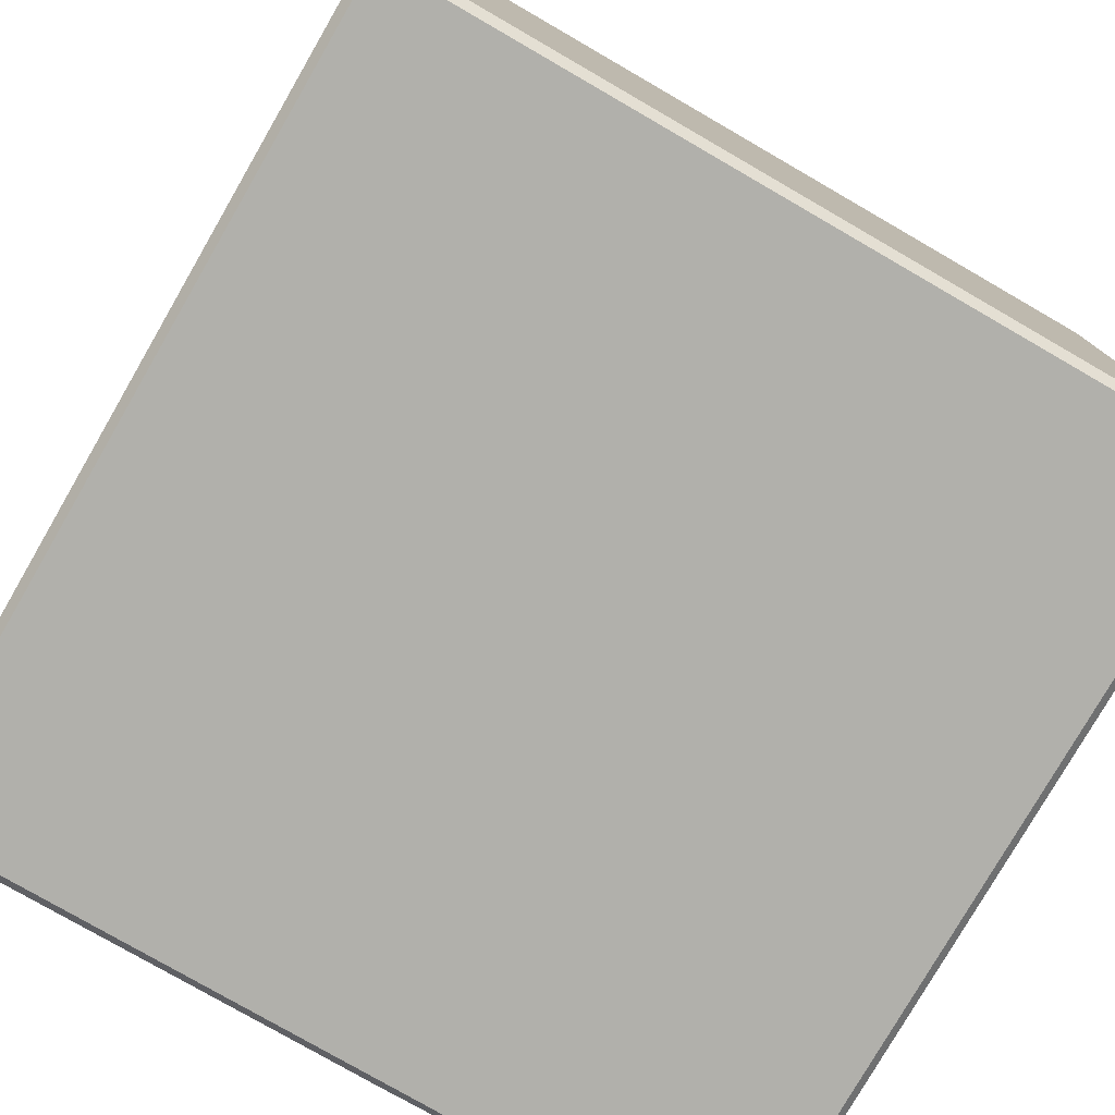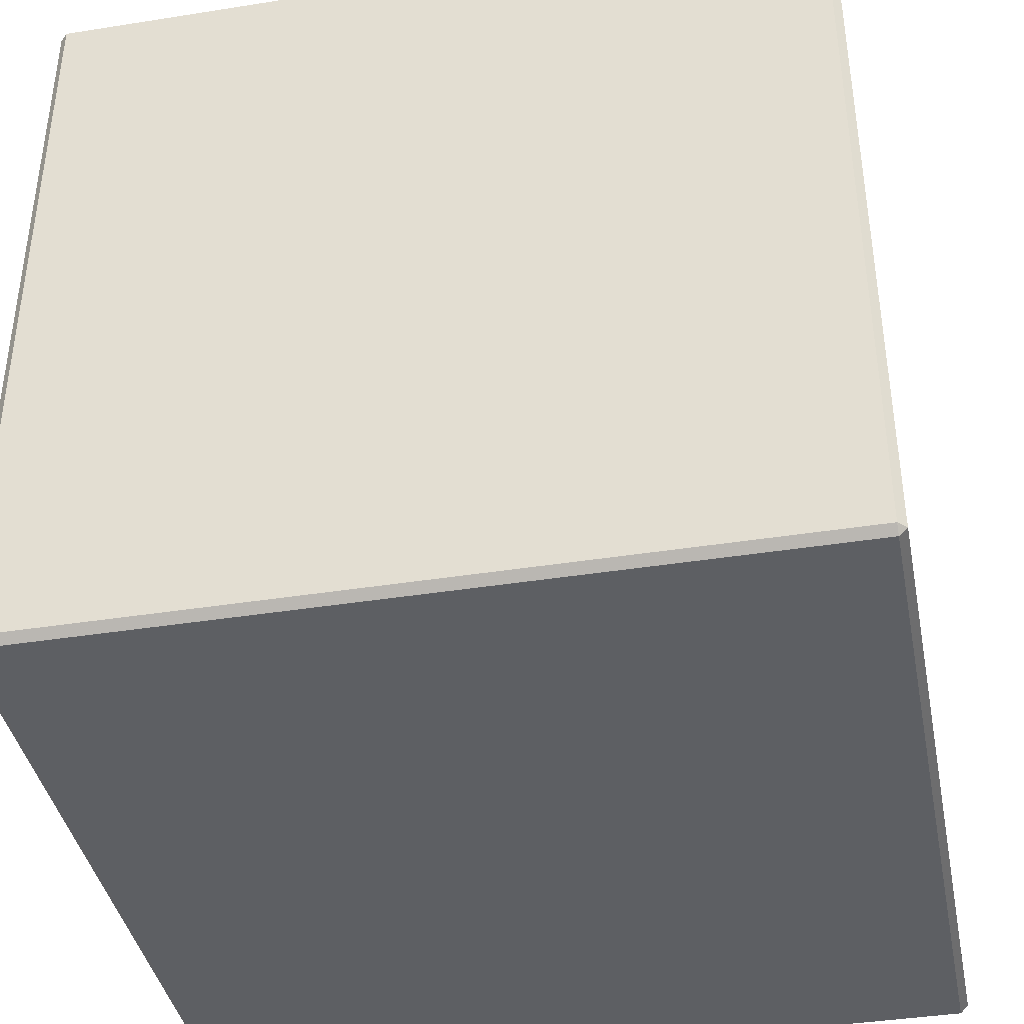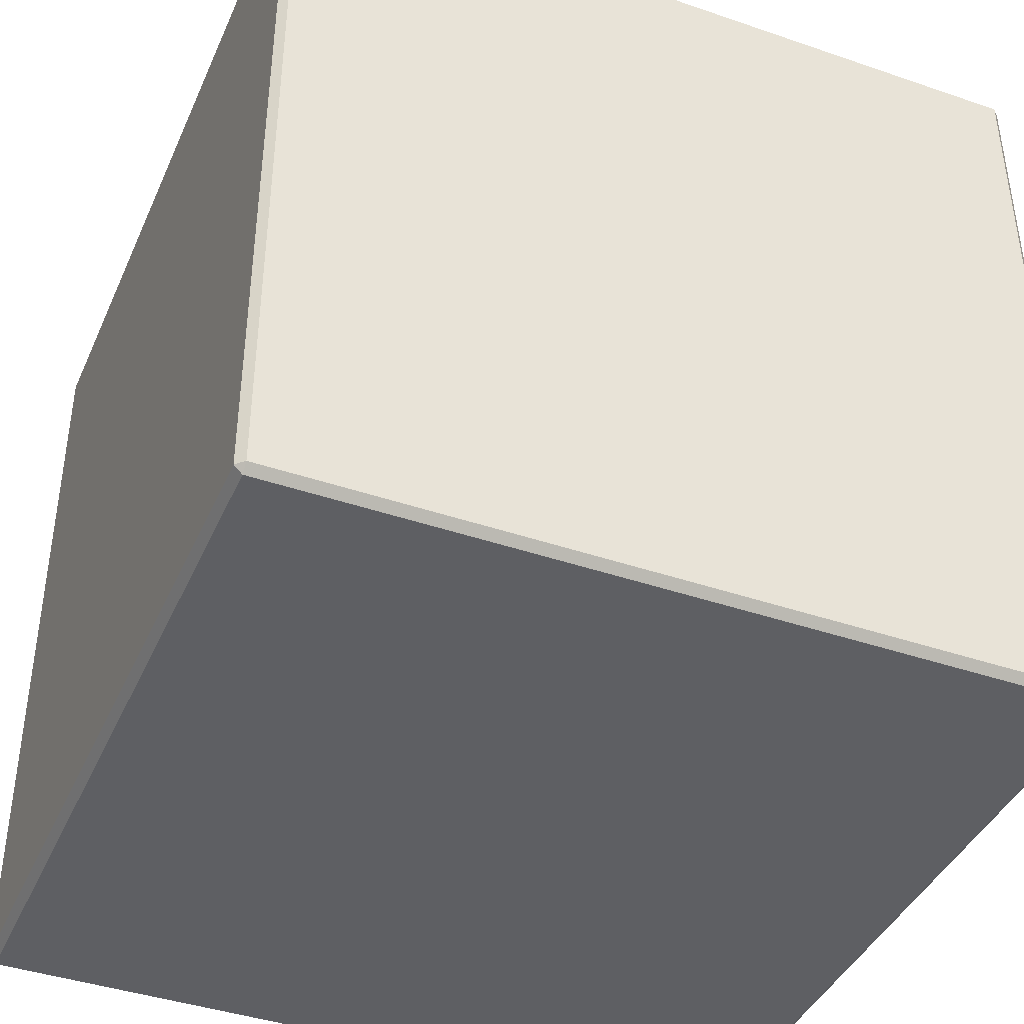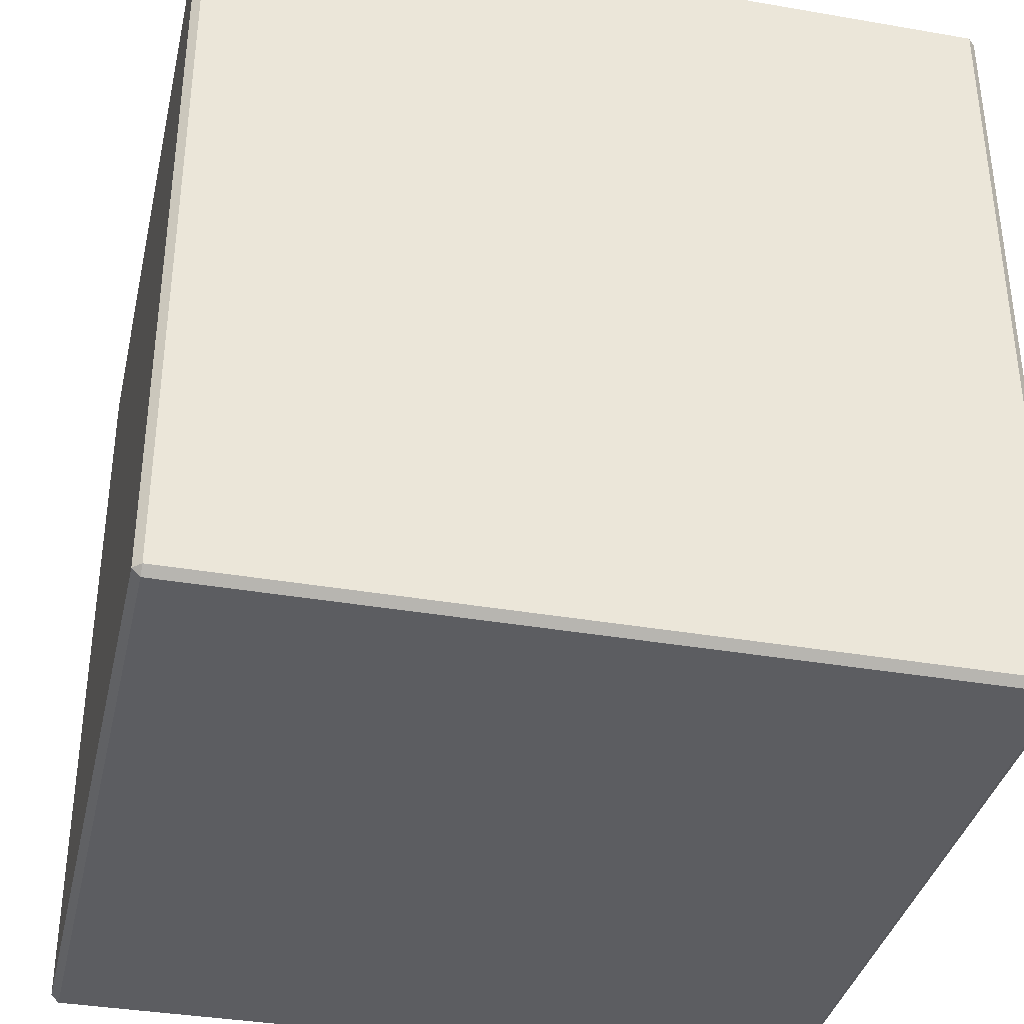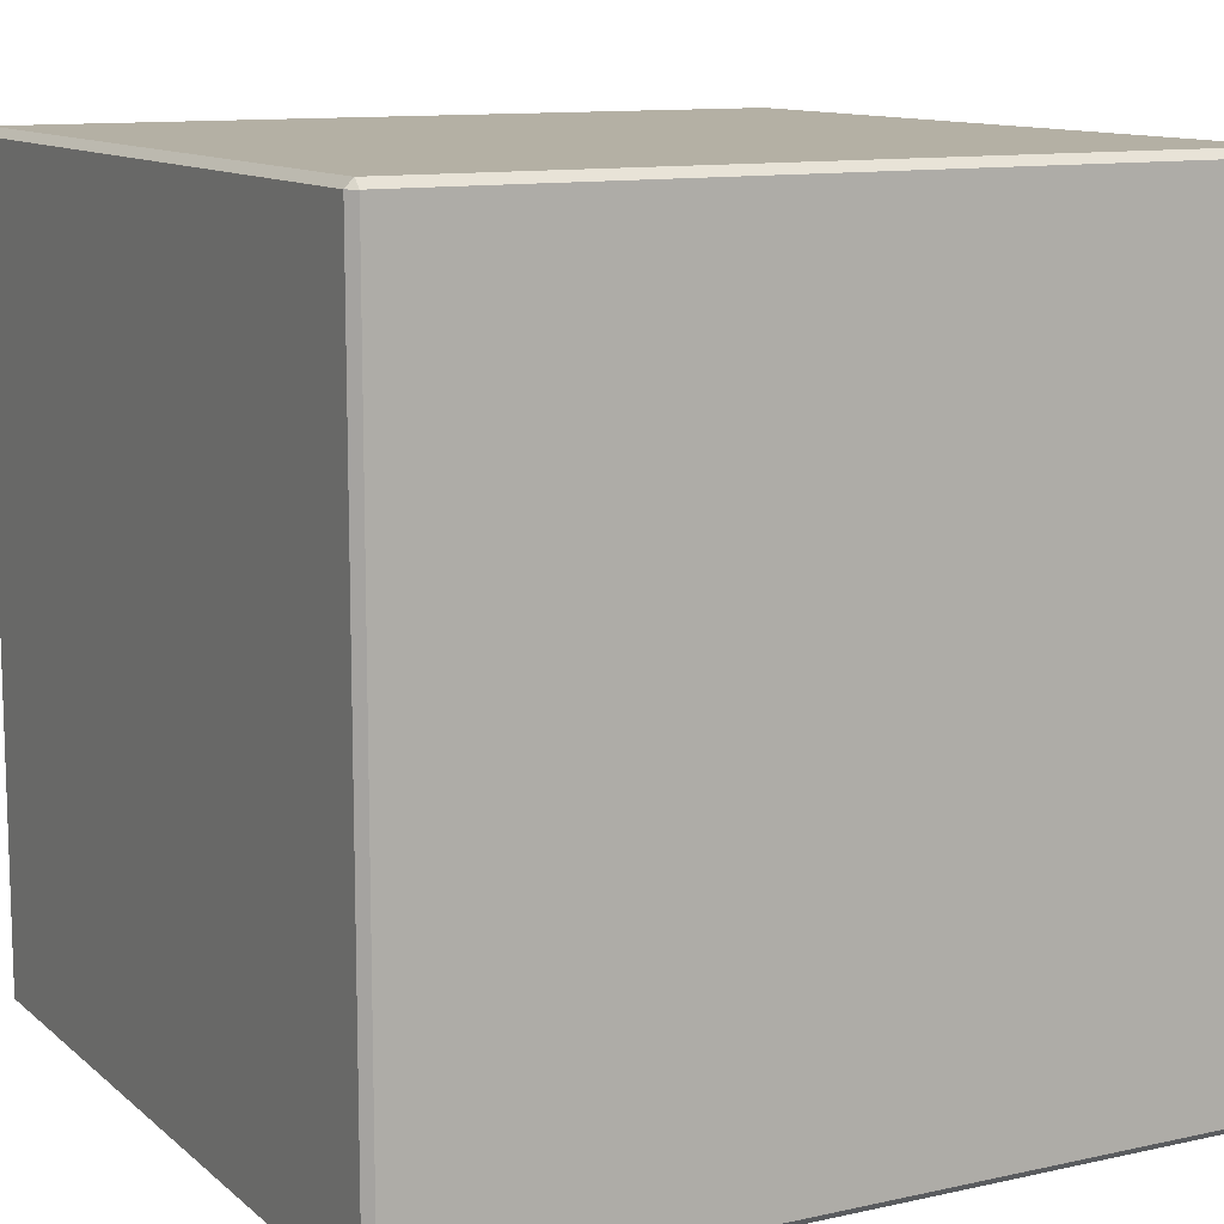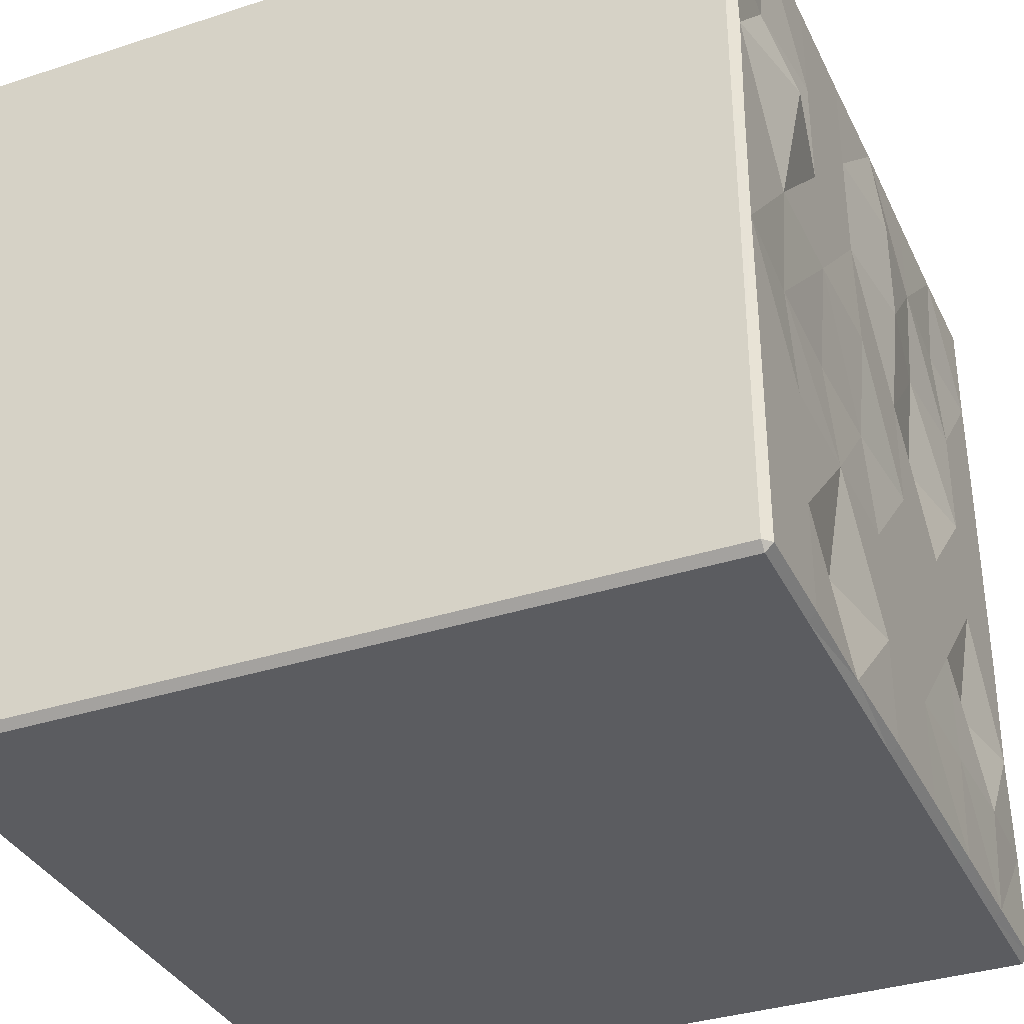
<metadata>
{"format":"obj","ext":"obj","renderer":"f3d","projection":"perspective","resolution":1024,"background":"white","views":[{"elev":-78.4,"azim":-30.0,"up":"+Z"},{"elev":-40.0,"azim":-168.9,"up":"+Y"},{"elev":-41.3,"azim":-112.6,"up":"+Y"},{"elev":-36.5,"azim":-12.7,"up":"+Y"},{"elev":11.4,"azim":61.7,"up":"+Z"},{"elev":-35.3,"azim":113.3,"up":"+Z"}]}
</metadata>
<code>
o Floor4
v -0.7143 1.011 -0.7143
v -0.4286 1.005 -0.7143
v -0.1429 1 -0.7143
v 0.1429 1 -0.7143
v 0.4286 0.9529 -0.7143
v 0.7143 1 -0.7143
v -0.7143 0.9529 -0.4286
v -0.4286 1 -0.4286
v -0.1429 1 -0.4286
v 0.1429 1 -0.4286
v 0.4286 1 -0.4286
v 0.7143 1 -0.4286
v -0.7143 1 -0.1429
v -0.4286 1 -0.1429
v -0.1429 1 -0.1429
v 0.1429 0.9812 -0.1429
v 0.4286 0.9771 -0.1429
v 0.7143 0.9831 -0.1429
v -0.7143 1 0.1429
v -0.4286 0.9529 0.1429
v -0.1429 1 0.1429
v 0.1429 1.005 0.1429
v 0.4286 1 0.1429
v 0.7143 1 0.1429
v -0.7143 1 0.4286
v -0.4286 0.9831 0.4286
v -0.1429 1.028 0.4286
v 0.1429 1 0.4286
v 0.4286 1 0.4286
v 0.7143 1.057 0.4286
v -0.7143 0.9831 0.7143
v -0.4286 1 0.7143
v -0.1429 1.028 0.7143
v 0.1429 1 0.7143
v 0.4286 1 0.7143
v 0.7143 0.9771 0.7143
v -1 -0.98 0.98
v -0.98 -1 0.98
v -0.98 -0.98 1
v -0.98 0.98 1
v -0.98 1 0.98
v -1 0.98 0.98
v -1 -0.98 -0.98
v -0.98 -0.98 -1
v -0.98 -1 -0.98
v -1 0.98 -0.98
v -0.98 1 -0.98
v -0.98 0.98 -1
v 1 -0.98 0.98
v 0.98 -0.98 1
v 0.98 -1 0.98
v 1 0.98 0.98
v 0.98 1 0.98
v 0.98 0.98 1
v 1 -0.98 -0.98
v 0.98 -1 -0.98
v 0.98 -0.98 -1
v 0.98 0.98 -1
v 0.98 1 -0.98
v 1 0.98 -0.98
v -0.98 0.9988 0.7143
v -1 0.98 0.7143
v -0.98 1 0.4286
v -1 0.98 0.4286
v -0.98 1 0.1429
v -1 0.98 0.1429
v -0.98 1 -0.1429
v -1 0.98 -0.1429
v -0.9803 0.9967 -0.4286
v -1 0.98 -0.4286
v -1 0.98 -0.7143
v -0.98 1.001 -0.7143
v 0.98 1 -0.7143
v 1 0.98 -0.7143
v 0.98 1 -0.4286
v 1 0.98 -0.4286
v 0.98 0.9988 -0.1429
v 1 0.98 -0.1429
v 0.98 1 0.1429
v 1 0.98 0.1429
v 0.9804 1.004 0.4286
v 1 0.98 0.4286
v 1 0.98 0.7143
v 0.9801 0.9984 0.7143
v -0.7143 1.001 -0.98
v -0.7143 0.98 -1
v -0.4286 1 -0.98
v -0.4286 0.98 -1
v -0.1429 1 -0.98
v -0.1429 0.98 -1
v 0.1429 1 -0.98
v 0.1429 0.98 -1
v 0.4286 0.9967 -0.9803
v 0.4286 0.98 -1
v 0.7143 0.98 -1
v 0.7143 1 -0.98
v 0.7143 0.9984 0.9801
v 0.7143 0.98 1
v 0.4286 1 0.98
v 0.4286 0.98 1
v 0.1429 1 0.98
v 0.1429 0.98 1
v -0.1429 1.002 0.9801
v -0.1429 0.98 1
v -0.4286 1 0.98
v -0.4286 0.98 1
v -0.7143 0.98 1
v -0.7143 0.9988 0.98
f 90 92 57
f 78 80 49
f 6 75 73
f 1 69 7
f 69 13 7
f 67 19 13
f 65 25 19
f 85 2 87
f 29 36 30
f 28 35 29
f 27 34 28
f 27 32 33
f 25 32 26
f 81 36 84
f 24 29 30
f 23 28 29
f 21 28 22
f 21 26 27
f 19 26 20
f 24 81 79
f 18 23 24
f 16 23 17
f 15 22 16
f 14 21 15
f 14 19 20
f 77 24 79
f 11 18 12
f 11 16 17
f 10 15 16
f 8 15 9
f 8 13 14
f 12 77 75
f 6 11 12
f 4 11 5
f 3 10 4
f 3 8 9
f 1 8 2
f 25 61 31
f 35 97 36
f 93 6 96
f 93 4 5
f 89 4 91
f 87 3 89
f 96 73 59
f 35 101 99
f 34 103 101
f 32 103 33
f 32 108 105
f 102 104 39
f 85 72 1
f 61 108 31
f 56 38 45
f 84 97 53
f 37 38 39
f 40 41 42
f 43 44 45
f 46 47 48
f 49 50 51
f 52 53 54
f 55 56 57
f 58 59 60
f 47 71 72
f 59 95 96
f 84 52 83
f 108 40 107
f 38 43 45
f 61 42 41
f 61 64 62
f 65 64 63
f 67 66 65
f 69 68 67
f 69 71 70
f 56 49 51
f 73 60 59
f 75 74 73
f 77 76 75
f 77 80 78
f 79 82 80
f 84 82 81
f 45 57 56
f 47 86 48
f 87 86 85
f 89 88 87
f 91 90 89
f 93 92 91
f 93 95 94
f 51 39 38
f 97 54 53
f 97 100 98
f 101 100 99
f 101 104 102
f 105 104 103
f 108 106 105
f 40 37 39
f 44 46 48
f 55 58 60
f 50 52 54
f 66 68 43
f 57 44 48
f 57 48 86
f 95 58 57
f 94 95 57
f 57 86 88
f 57 88 90
f 92 94 57
f 49 55 60
f 49 60 74
f 83 52 49
f 82 83 49
f 49 74 76
f 49 76 78
f 80 82 49
f 6 12 75
f 1 72 69
f 69 67 13
f 67 65 19
f 65 63 25
f 85 1 2
f 29 35 36
f 28 34 35
f 27 33 34
f 27 26 32
f 25 31 32
f 81 30 36
f 24 23 29
f 23 22 28
f 21 27 28
f 21 20 26
f 19 25 26
f 24 30 81
f 18 17 23
f 16 22 23
f 15 21 22
f 14 20 21
f 14 13 19
f 77 18 24
f 11 17 18
f 11 10 16
f 10 9 15
f 8 14 15
f 8 7 13
f 12 18 77
f 6 5 11
f 4 10 11
f 3 9 10
f 3 2 8
f 1 7 8
f 25 63 61
f 35 99 97
f 93 5 6
f 93 91 4
f 89 3 4
f 87 2 3
f 96 6 73
f 35 34 101
f 34 33 103
f 32 105 103
f 32 31 108
f 39 50 54
f 39 54 98
f 107 40 39
f 106 107 39
f 39 98 100
f 39 100 102
f 104 106 39
f 85 47 72
f 61 41 108
f 56 51 38
f 84 36 97
f 47 46 71
f 59 58 95
f 84 53 52
f 108 41 40
f 38 37 43
f 61 62 42
f 61 63 64
f 65 66 64
f 67 68 66
f 69 70 68
f 69 72 71
f 56 55 49
f 73 74 60
f 75 76 74
f 77 78 76
f 77 79 80
f 79 81 82
f 84 83 82
f 45 44 57
f 47 85 86
f 87 88 86
f 89 90 88
f 91 92 90
f 93 94 92
f 93 96 95
f 51 50 39
f 97 98 54
f 97 99 100
f 101 102 100
f 101 103 104
f 105 106 104
f 108 107 106
f 40 42 37
f 44 43 46
f 55 57 58
f 50 49 52
f 43 37 42
f 43 42 62
f 71 46 43
f 70 71 43
f 43 62 64
f 43 64 66
f 68 70 43

</code>
